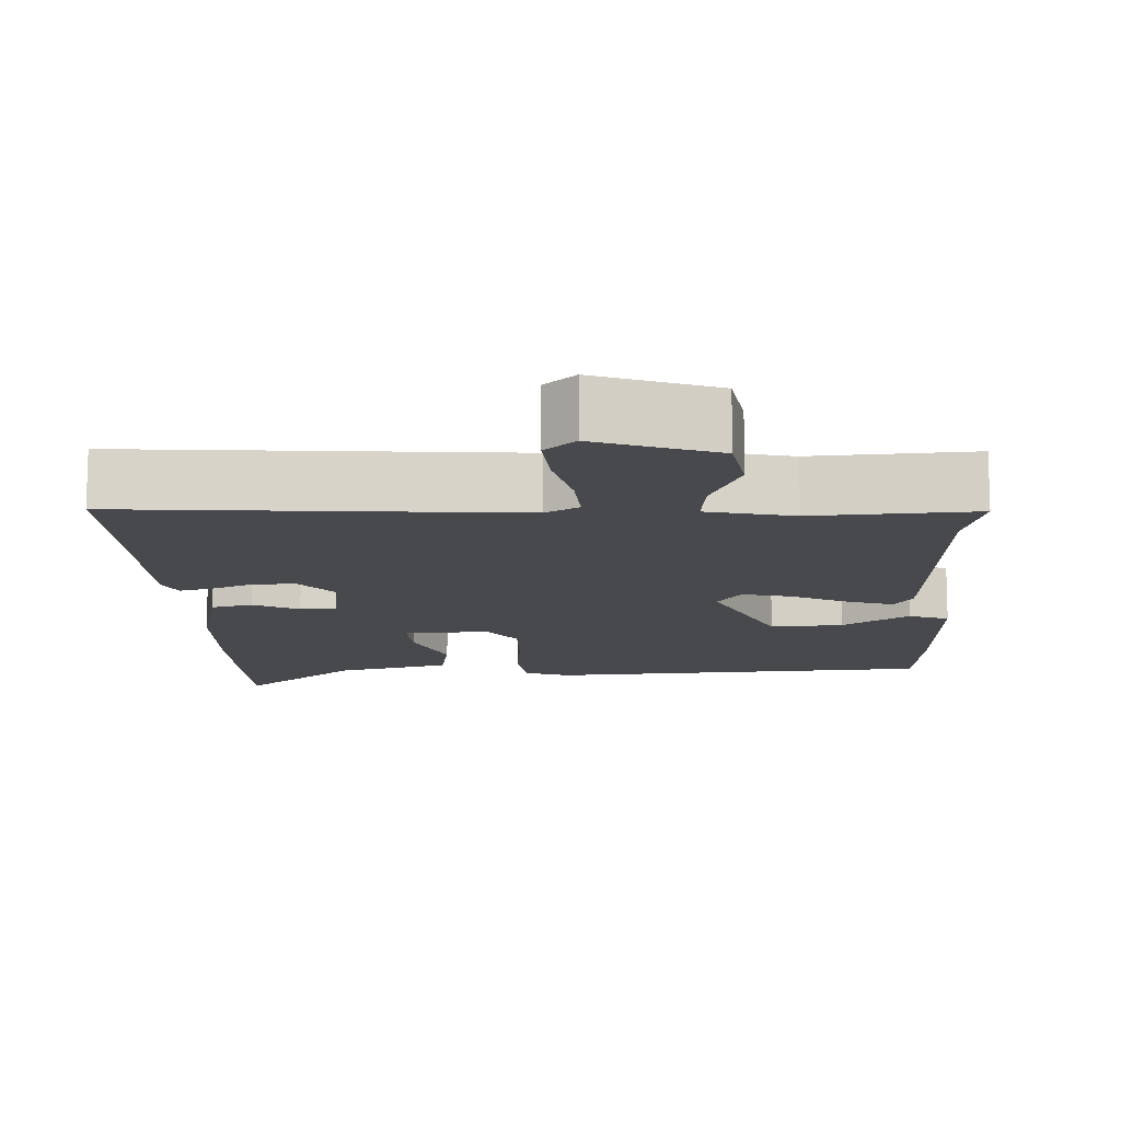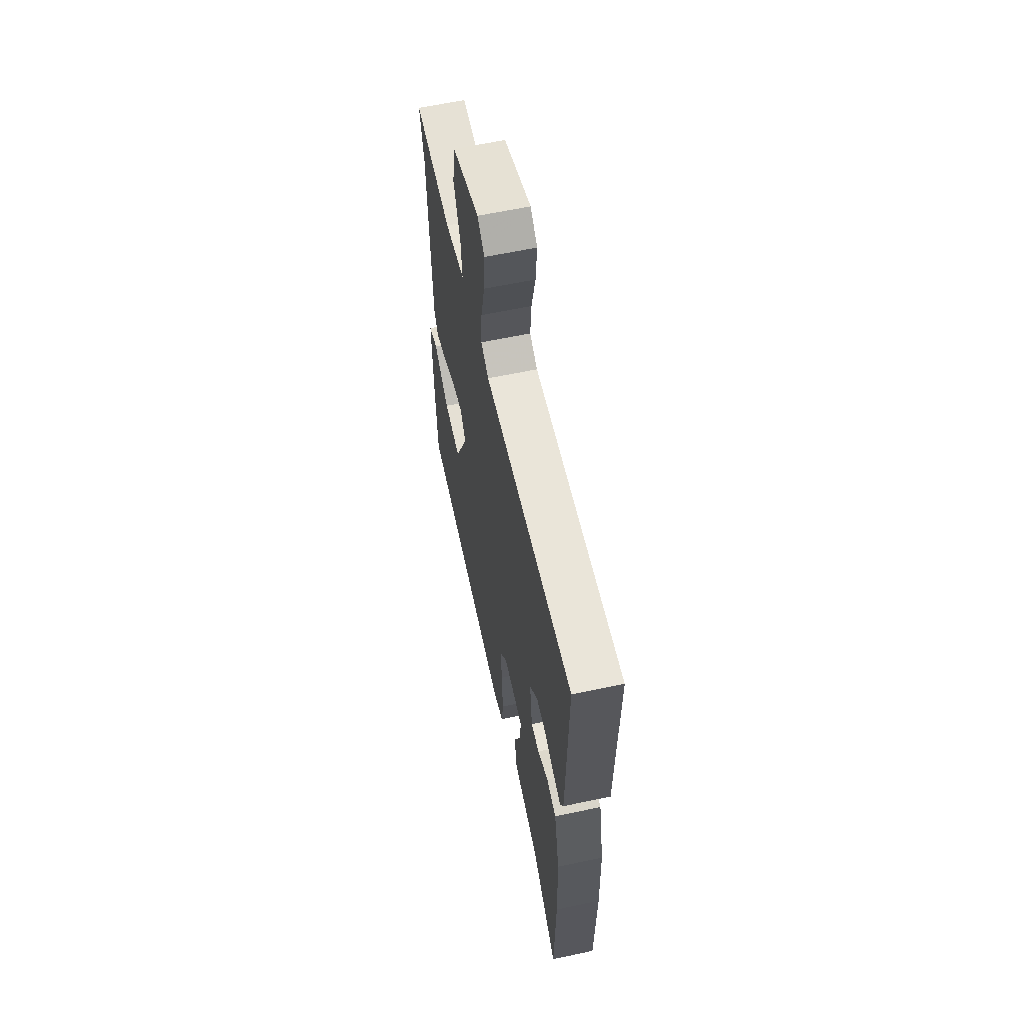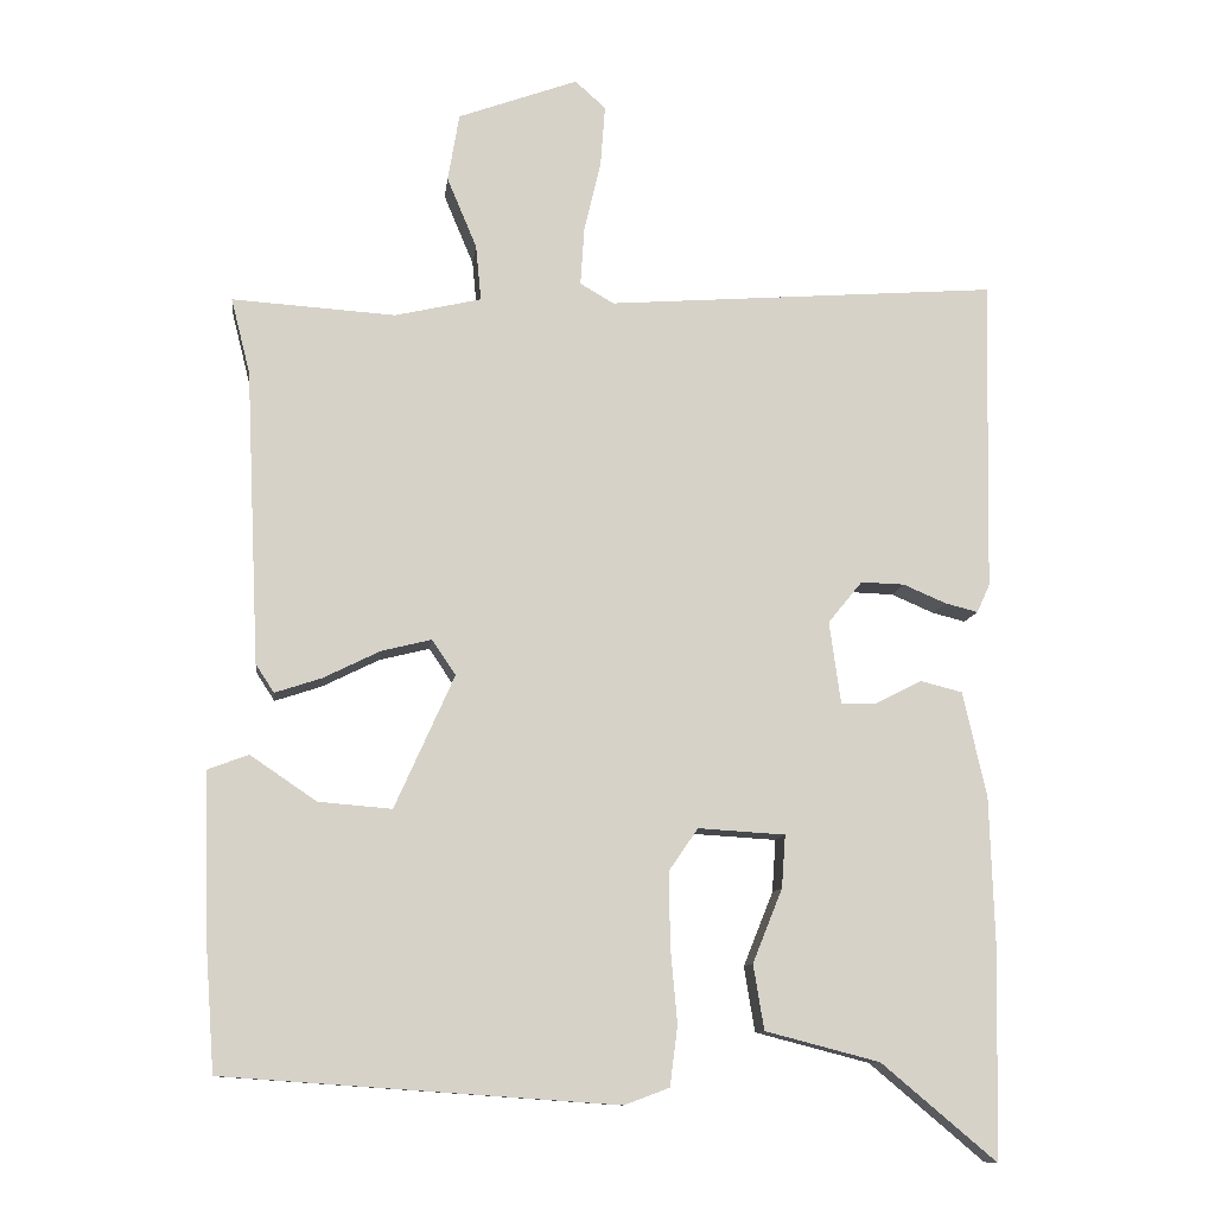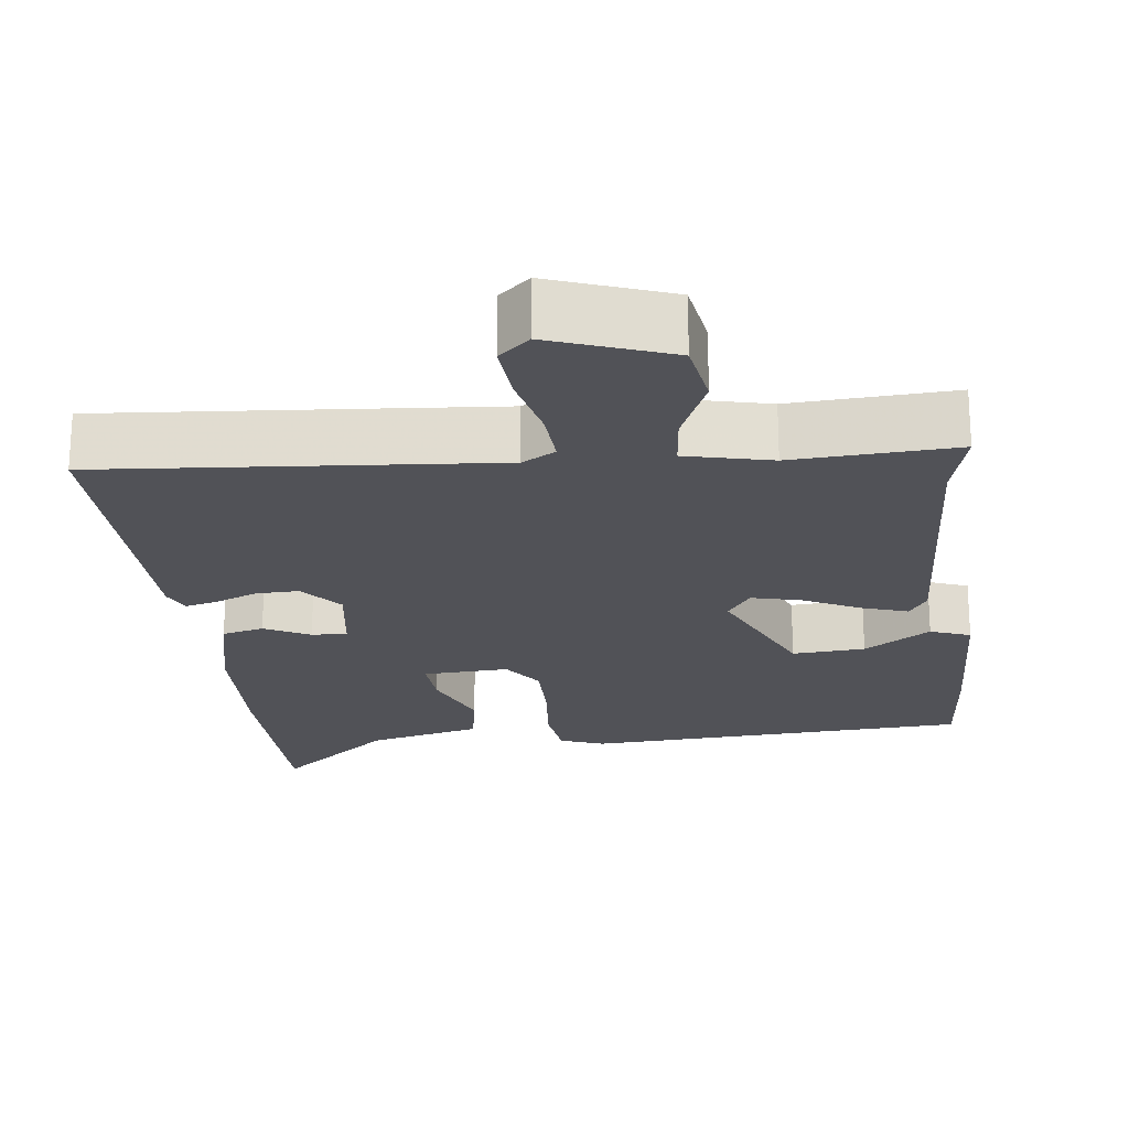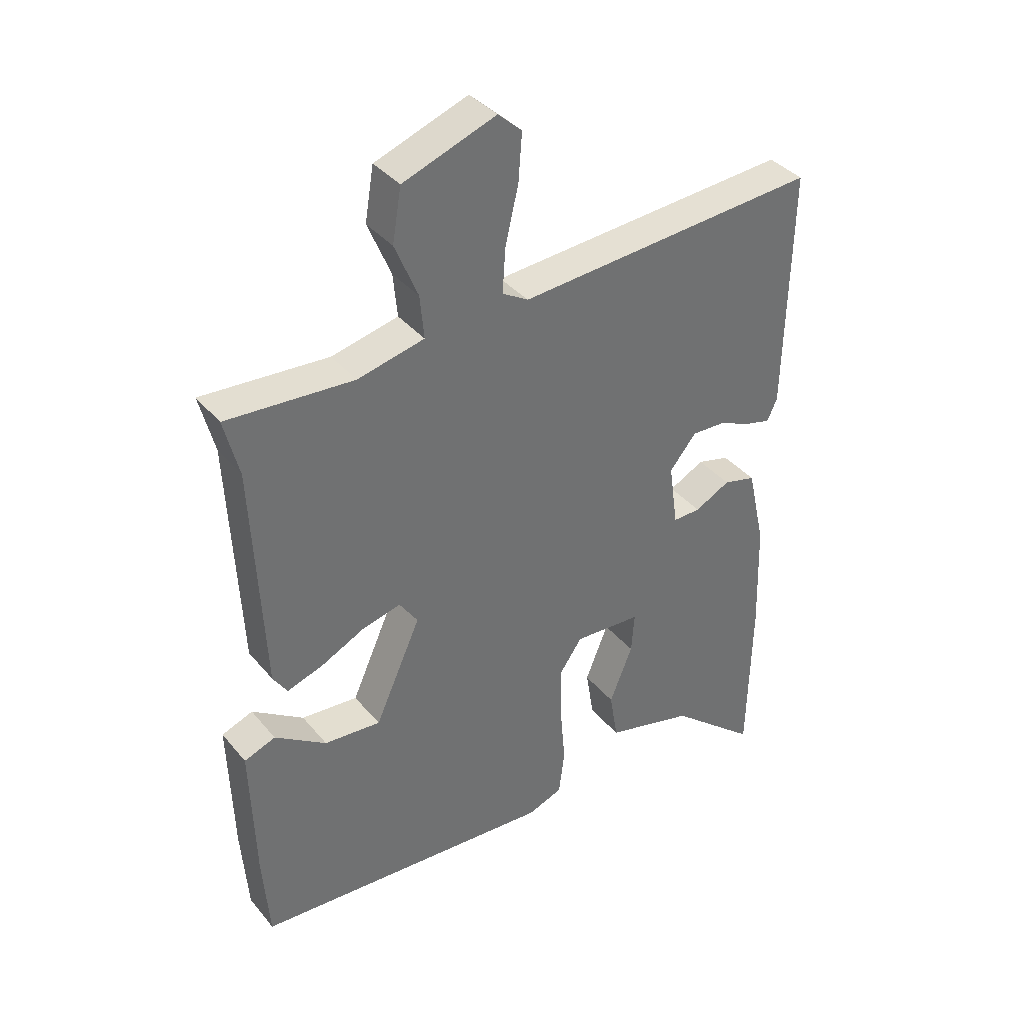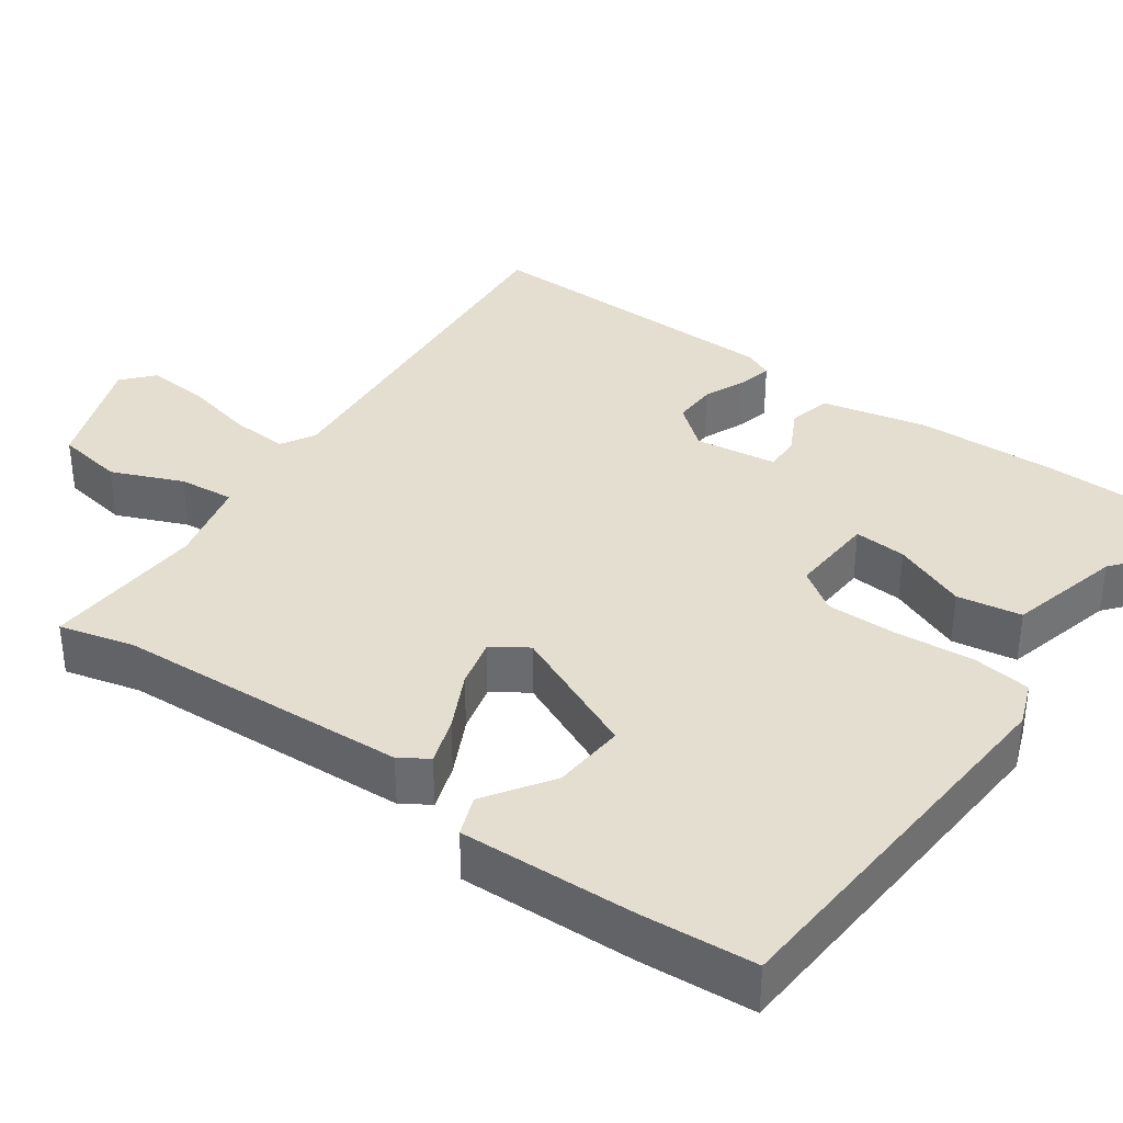
<metadata>
{"format":"obj","ext":"obj","renderer":"f3d","projection":"perspective","resolution":1024,"background":"white","views":[{"elev":-12.5,"azim":2.3,"up":"+Y"},{"elev":61.1,"azim":-102.3,"up":"+Z"},{"elev":-10.7,"azim":173.3,"up":"+Z"},{"elev":-21.4,"azim":6.5,"up":"+Y"},{"elev":37.6,"azim":145.3,"up":"+Z"},{"elev":36.4,"azim":125.3,"up":"+Y"}]}
</metadata>
<code>
v -0.498 0.07 -0.609
v -0.503 0.07 -0.327
v -0.497 0.07 -0.139
v -0.466 0.07 -0.001
v -0.411 0.07 0.013
v -0.351 0.07 -0.018
v -0.304 0.07 -0.019
v -0.289 0.07 0.089
v -0.334 0.07 0.144
v -0.391 0.07 0.142
v -0.447 0.07 0.118
v -0.49 0.07 0.107
v -0.507 0.07 0.144
v -0.515 0.07 0.554
v -0.003 0.07 0.516
v 0.041 0.07 0.542
v 0.036 0.07 0.617
v 0.014 0.07 0.711
v 0.008 0.07 0.791
v 0.048 0.07 0.827
v 0.205 0.07 0.77
v 0.22 0.07 0.681
v 0.181 0.07 0.588
v 0.174 0.07 0.515
v 0.287 0.07 0.489
v 0.501 0.07 0.503
v 0.476 0.07 0.404
v 0.458 0.07 0.019
v 0.434 0.07 -0.018
v 0.373 0.07 0.002
v 0.298 0.07 0.039
v 0.233 0.07 0.055
v 0.202 0.07 0.009
v 0.28 0.07 -0.165
v 0.376 0.07 -0.157
v 0.463 0.07 -0.098
v 0.516 0.07 -0.118
v 0.509 0.07 -0.35
v 0.498 0.07 -0.5
v -0.016 0.07 -0.536
v -0.075 0.07 -0.514
v -0.085 0.07 -0.436
v -0.076 0.07 -0.334
v -0.075 0.07 -0.24
v -0.113 0.07 -0.185
v -0.227 0.07 -0.192
v -0.222 0.07 -0.261
v -0.183 0.07 -0.358
v -0.197 0.07 -0.443
v -0.347 0.07 -0.482
v -0.498 0 -0.609
v -0.503 0 -0.327
v -0.497 0 -0.139
v -0.466 0 -0.001
v -0.411 0 0.013
v -0.351 0 -0.018
v -0.304 0 -0.019
v -0.289 0 0.089
v -0.334 0 0.144
v -0.391 0 0.142
v -0.447 0 0.118
v -0.49 0 0.107
v -0.507 0 0.144
v -0.515 0 0.554
v -0.003 0 0.516
v 0.041 0 0.542
v 0.036 0 0.617
v 0.014 0 0.711
v 0.008 0 0.791
v 0.048 0 0.827
v 0.205 0 0.77
v 0.22 0 0.681
v 0.181 0 0.588
v 0.174 0 0.515
v 0.287 0 0.489
v 0.501 0 0.503
v 0.476 0 0.404
v 0.458 0 0.019
v 0.434 0 -0.018
v 0.373 0 0.002
v 0.298 0 0.039
v 0.233 0 0.055
v 0.202 0 0.009
v 0.28 0 -0.165
v 0.376 0 -0.157
v 0.463 0 -0.098
v 0.516 0 -0.118
v 0.509 0 -0.35
v 0.498 0 -0.5
v -0.016 0 -0.536
v -0.075 0 -0.514
v -0.085 0 -0.436
v -0.076 0 -0.334
v -0.075 0 -0.24
v -0.113 0 -0.185
v -0.227 0 -0.192
v -0.222 0 -0.261
v -0.183 0 -0.358
v -0.197 0 -0.443
v -0.347 0 -0.482
f 47 48 49 50
f 4 5 6
f 3 4 6
f 2 3 6
f 1 2 6
f 50 1 6
f 47 50 6
f 46 47 6
f 45 46 6 7
f 41 42 43
f 40 41 43
f 39 40 43
f 38 39 43
f 37 38 43
f 35 36 37
f 35 37 43
f 34 35 43 44
f 29 30 31
f 28 29 31
f 27 28 31
f 27 31 32
f 26 27 32
f 25 26 32
f 24 25 32 33
f 21 22 23
f 20 21 23
f 19 20 23
f 18 19 23
f 17 18 23
f 16 17 23 24
f 15 16 24 33
f 13 14 15
f 12 13 15
f 11 12 15
f 10 11 15
f 9 10 15
f 8 9 15 33
f 8 33 34
f 7 8 34
f 45 7 34
f 34 44 45
f 100 99 98 97
f 56 55 54
f 56 54 53
f 56 53 52
f 56 52 51
f 56 51 100
f 56 100 97
f 56 97 96
f 57 56 96 95
f 93 92 91
f 93 91 90
f 93 90 89
f 93 89 88
f 93 88 87
f 87 86 85
f 93 87 85
f 94 93 85 84
f 81 80 79
f 81 79 78
f 81 78 77
f 82 81 77
f 82 77 76
f 82 76 75
f 83 82 75 74
f 73 72 71
f 73 71 70
f 73 70 69
f 73 69 68
f 73 68 67
f 74 73 67 66
f 83 74 66 65
f 65 64 63
f 65 63 62
f 65 62 61
f 65 61 60
f 65 60 59
f 83 65 59 58
f 84 83 58
f 84 58 57
f 84 57 95
f 95 94 84
f 1 51 52 2
f 2 52 53 3
f 3 53 54 4
f 4 54 55 5
f 5 55 56 6
f 6 56 57 7
f 7 57 58 8
f 8 58 59 9
f 9 59 60 10
f 10 60 61 11
f 11 61 62 12
f 12 62 63 13
f 13 63 64 14
f 14 64 65 15
f 15 65 66 16
f 16 66 67 17
f 17 67 68 18
f 18 68 69 19
f 19 69 70 20
f 20 70 71 21
f 21 71 72 22
f 22 72 73 23
f 23 73 74 24
f 24 74 75 25
f 25 75 76 26
f 26 76 77 27
f 27 77 78 28
f 28 78 79 29
f 29 79 80 30
f 30 80 81 31
f 31 81 82 32
f 32 82 83 33
f 33 83 84 34
f 34 84 85 35
f 35 85 86 36
f 36 86 87 37
f 37 87 88 38
f 38 88 89 39
f 39 89 90 40
f 40 90 91 41
f 41 91 92 42
f 42 92 93 43
f 43 93 94 44
f 44 94 95 45
f 45 95 96 46
f 46 96 97 47
f 47 97 98 48
f 48 98 99 49
f 49 99 100 50
f 50 100 51 1

</code>
